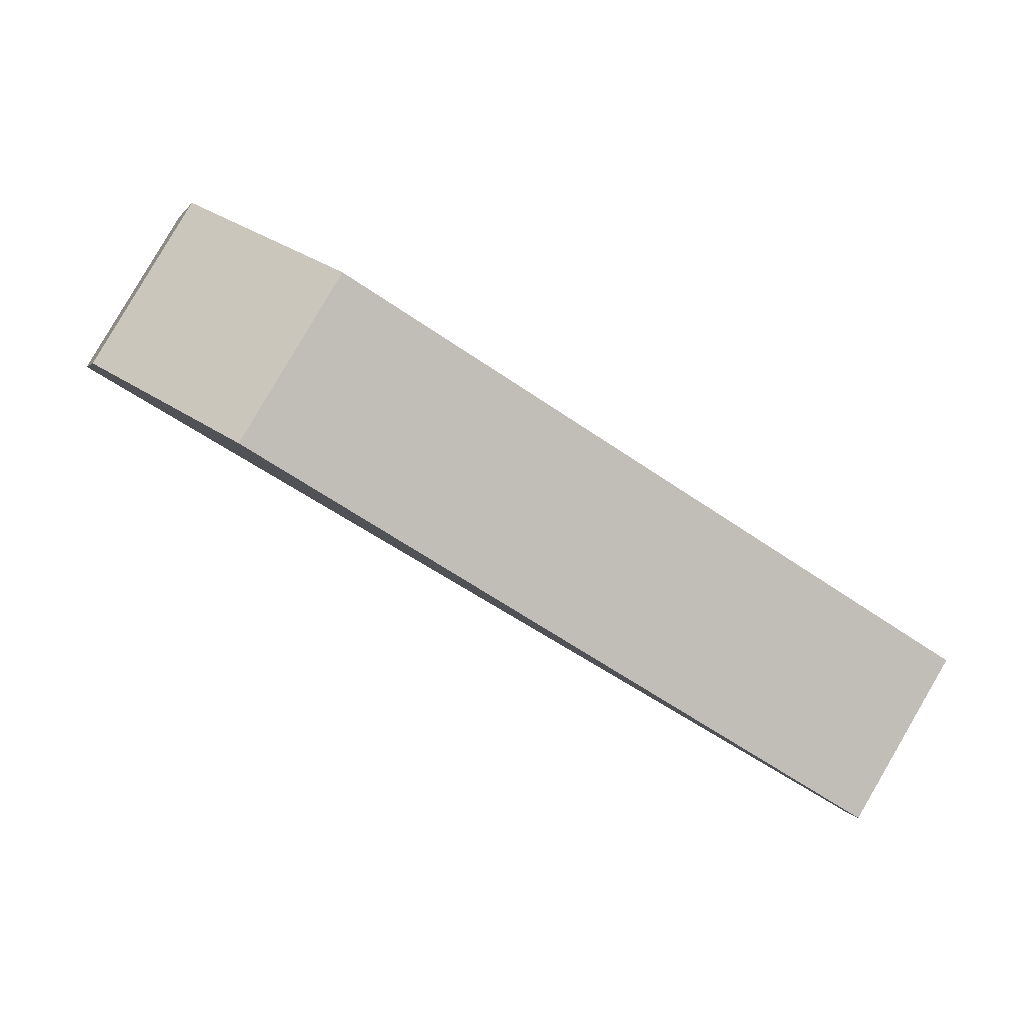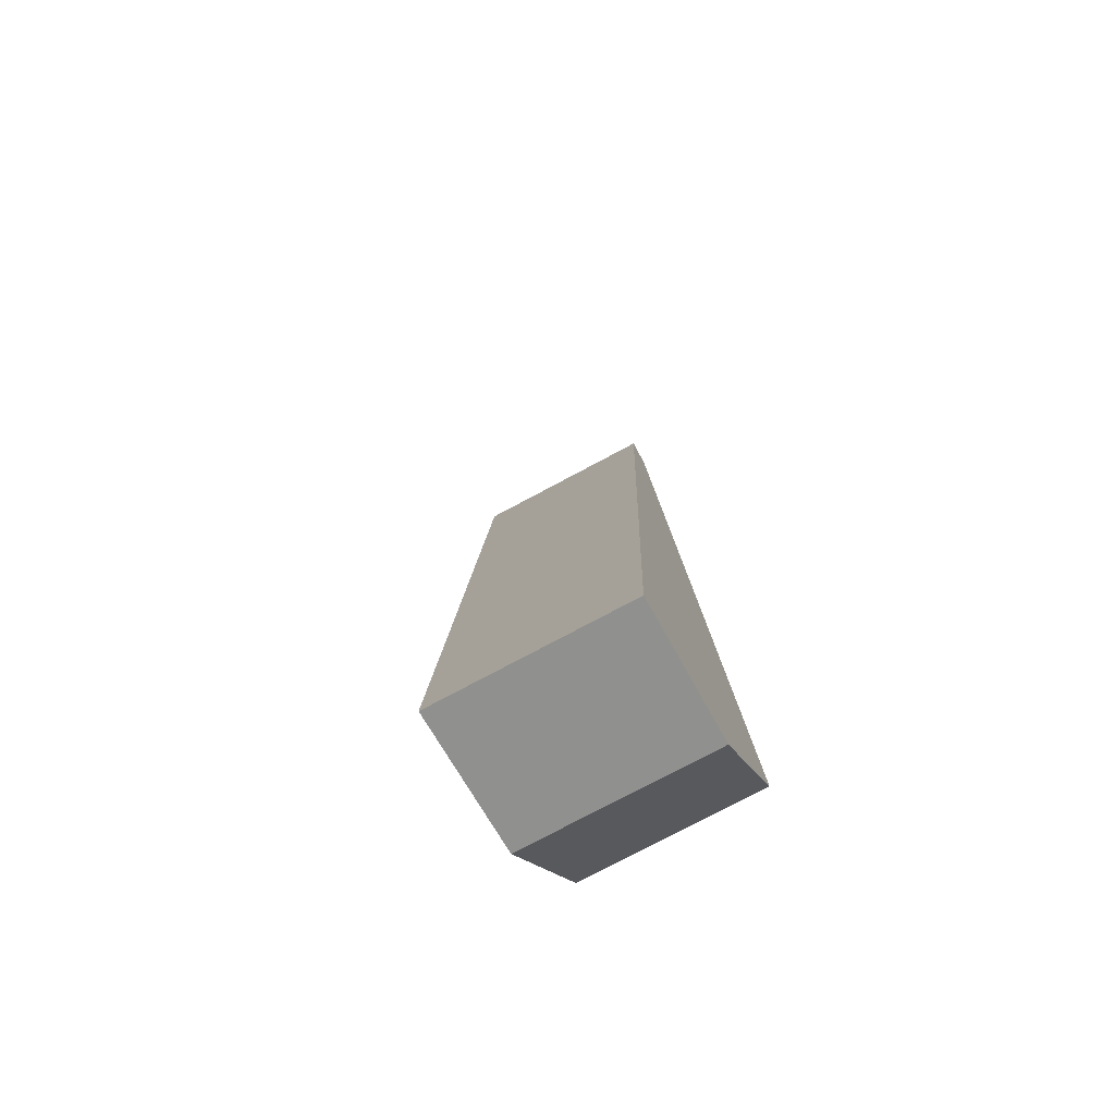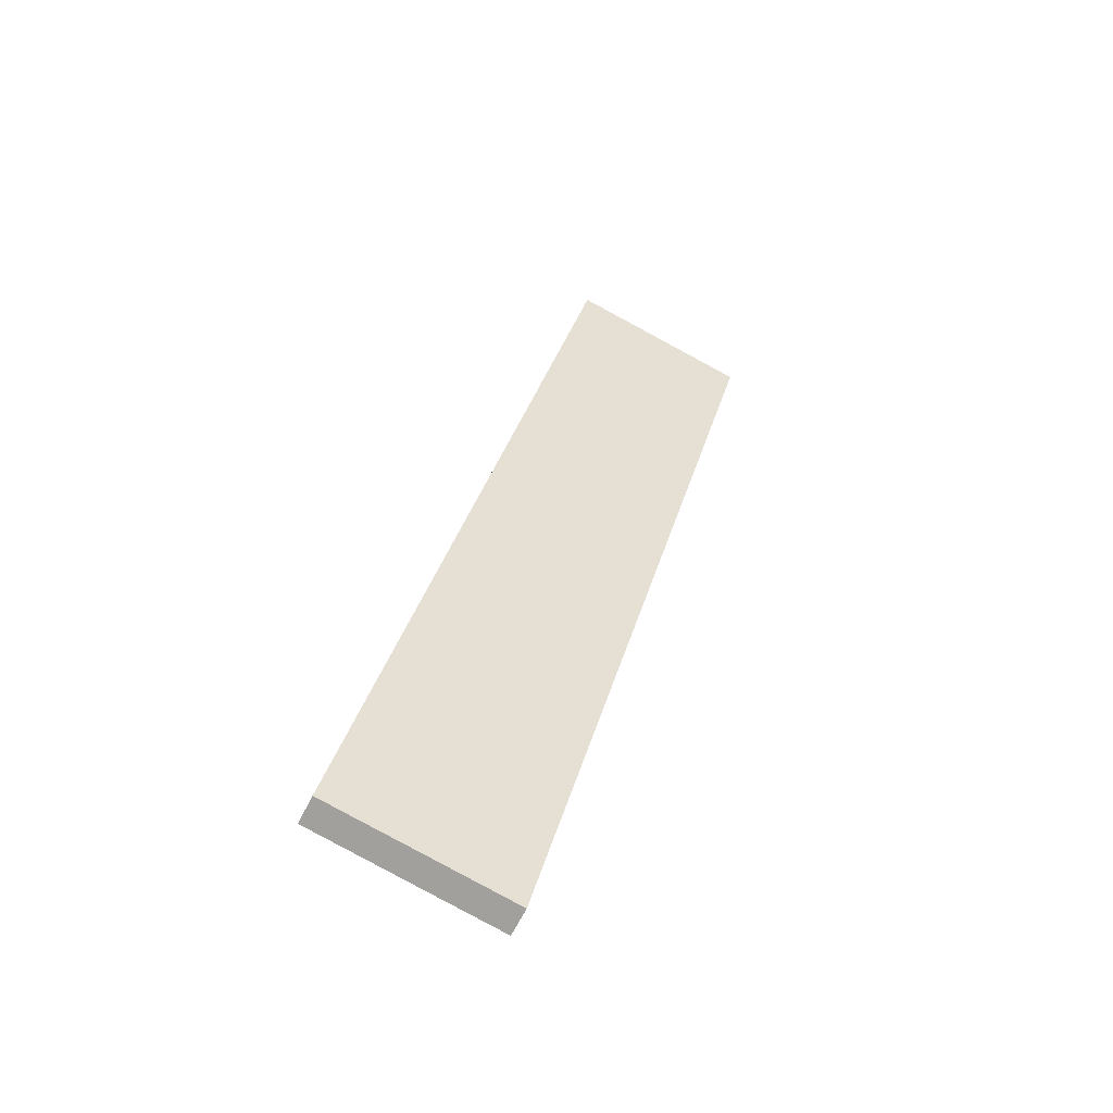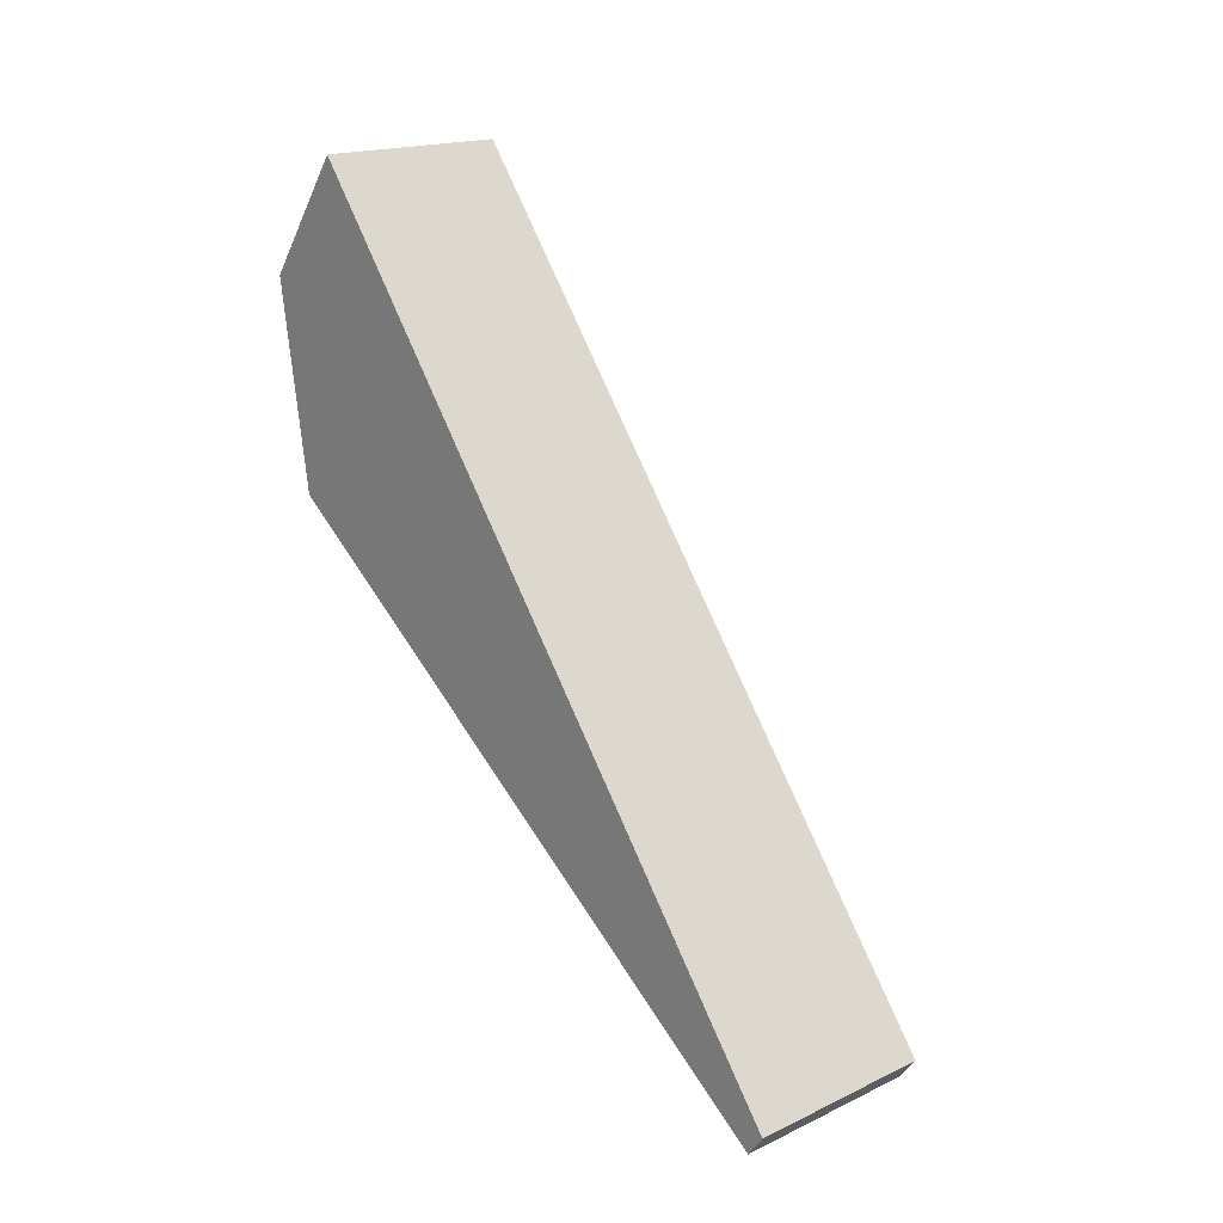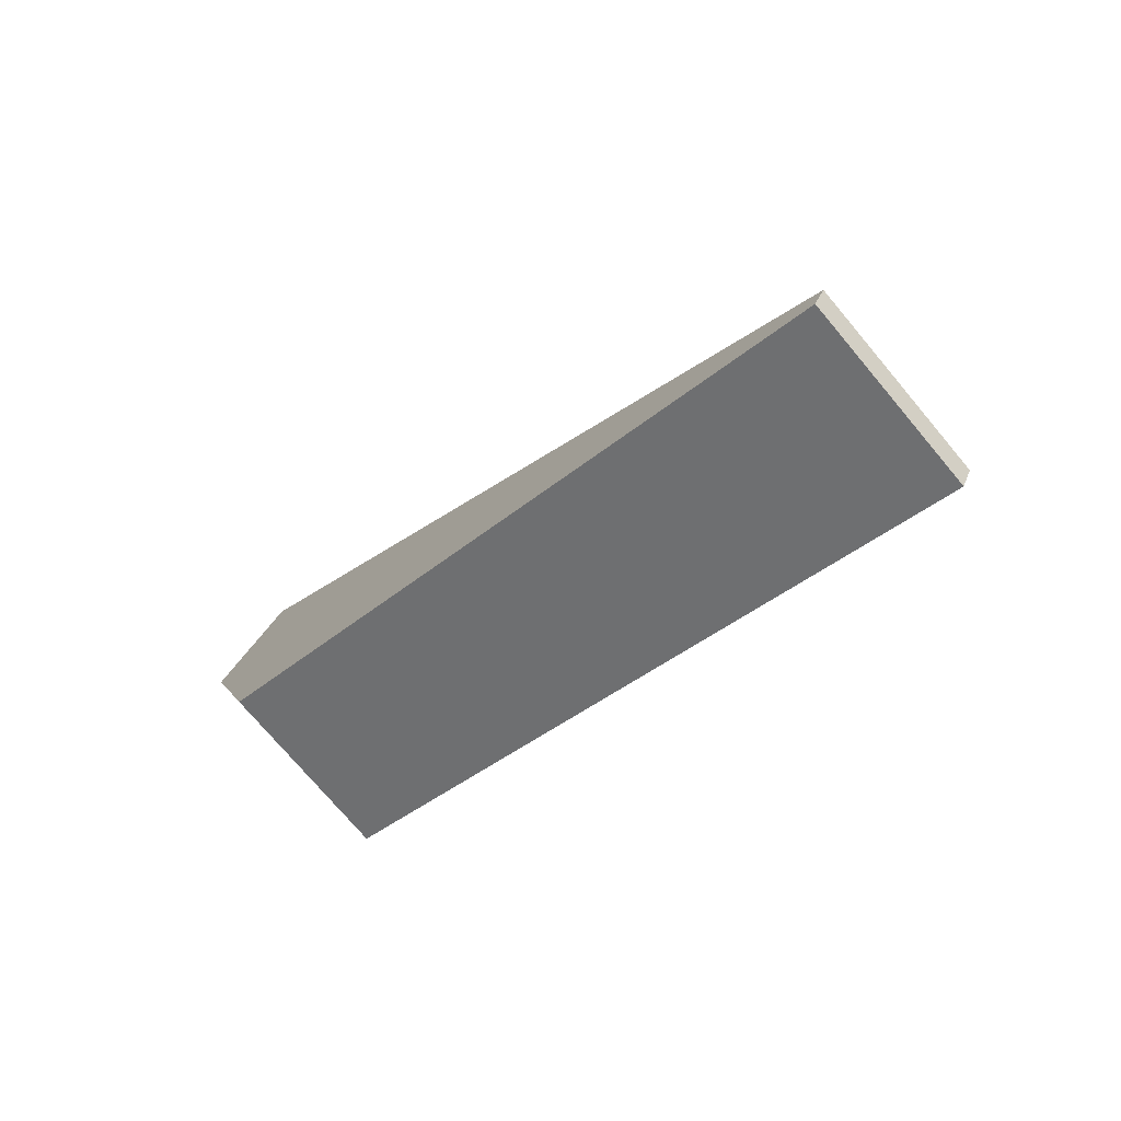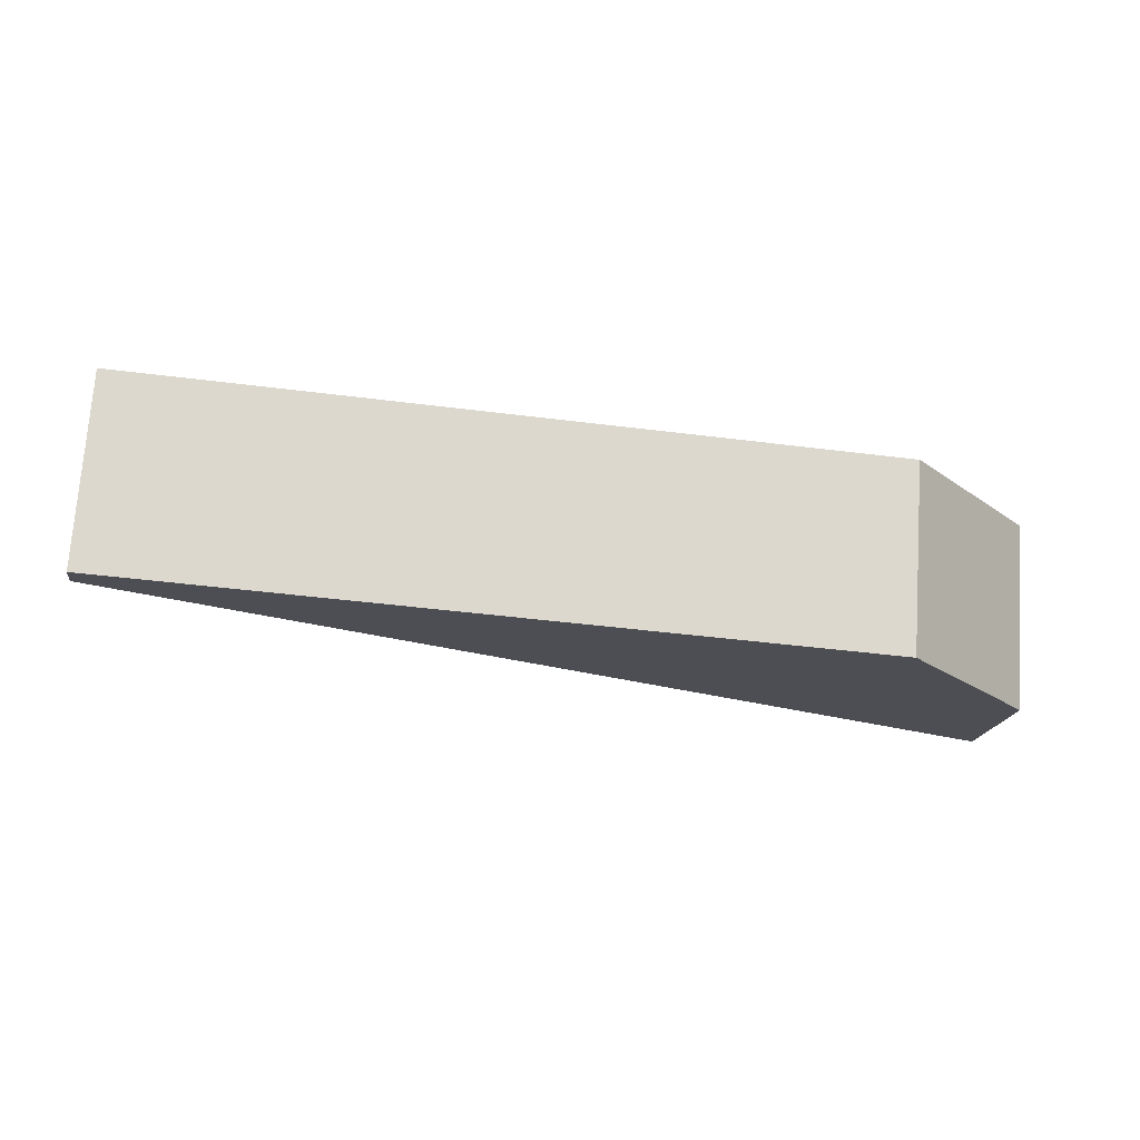
<metadata>
{"format":"obj","ext":"obj","renderer":"f3d","projection":"perspective","resolution":1024,"background":"white","views":[{"elev":-63.7,"azim":145.3,"up":"+Y"},{"elev":24.8,"azim":83.9,"up":"+Y"},{"elev":17.1,"azim":-83.4,"up":"+Y"},{"elev":62.5,"azim":-122.5,"up":"+Y"},{"elev":-38.3,"azim":-133.3,"up":"+Y"},{"elev":-44.6,"azim":-8.4,"up":"+Z"}]}
</metadata>
<code>
o mesh28/mesh28-geometry#mesh28-geometry
v 0.2099 -0.008107 0.3208
v 0.2099 -0.02811 0.3593
v 0.2099 -0.01371 0.3179
v 0.004462 -0.06247 0.2925
v 0.2099 -0.03371 0.3564
v 0.004462 -0.08247 0.331
v 0.2099 -0.03798 0.3053
v 0.1759 -0.06807 0.2896
v 0.004462 -0.06807 0.2896
v 0.2099 -0.03926 0.3535
v 0.004462 -0.08808 0.3281
v 0.2099 -0.05798 0.3437
v 0.1759 -0.08808 0.3281
f 1 2 3
f 3 2 1
f 1 4 2
f 2 4 1
f 5 3 2
f 2 3 5
f 1 3 4
f 4 3 1
f 6 2 4
f 4 2 6
f 3 5 7
f 7 5 3
f 2 6 5
f 5 6 2
f 8 4 3
f 3 4 8
f 4 6 9
f 9 6 4
f 10 7 5
f 5 7 10
f 3 7 8
f 8 7 3
f 10 5 6
f 6 5 10
f 9 4 8
f 8 4 9
f 11 9 6
f 6 9 11
f 12 7 10
f 10 7 12
f 7 12 8
f 8 12 7
f 13 10 6
f 6 10 13
f 8 13 9
f 9 13 8
f 11 9 13
f 13 9 11
f 11 13 6
f 6 13 11
f 12 10 13
f 13 10 12
f 13 8 12
f 12 8 13

</code>
